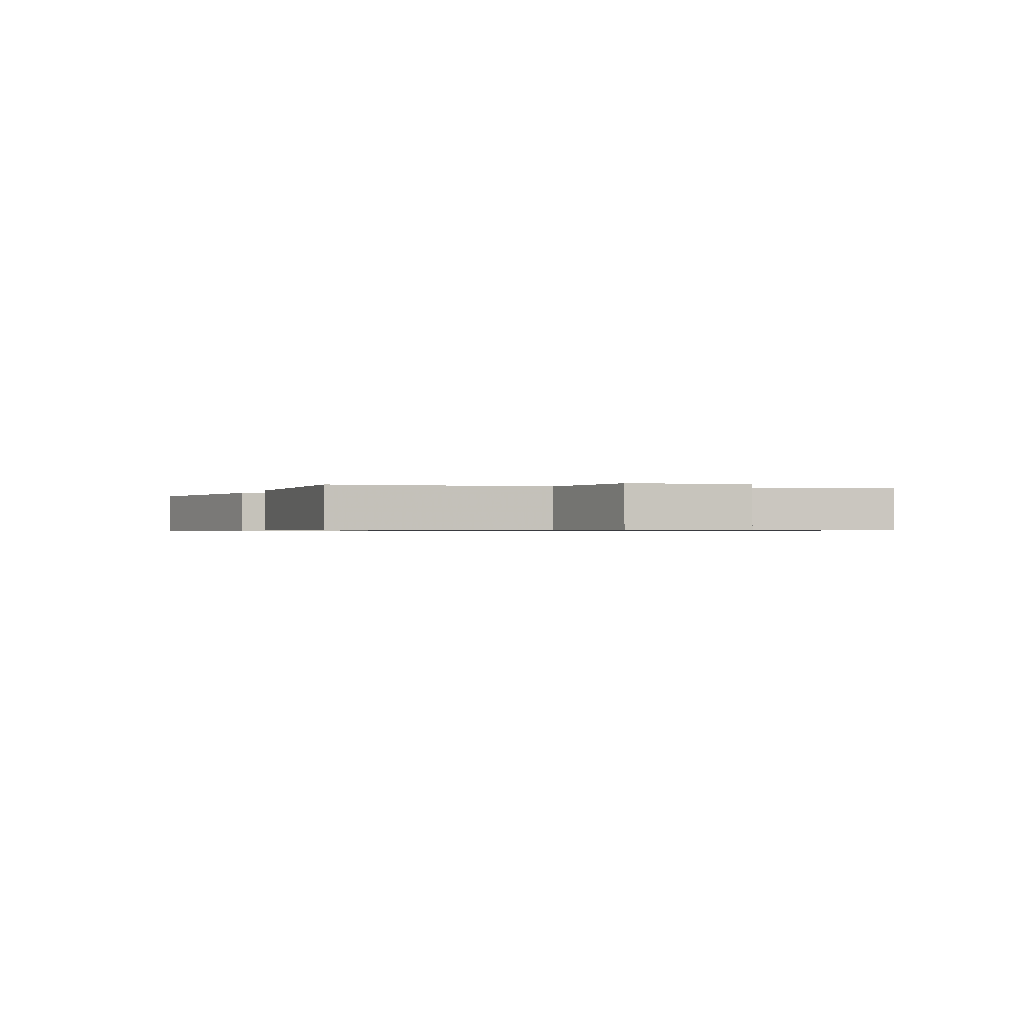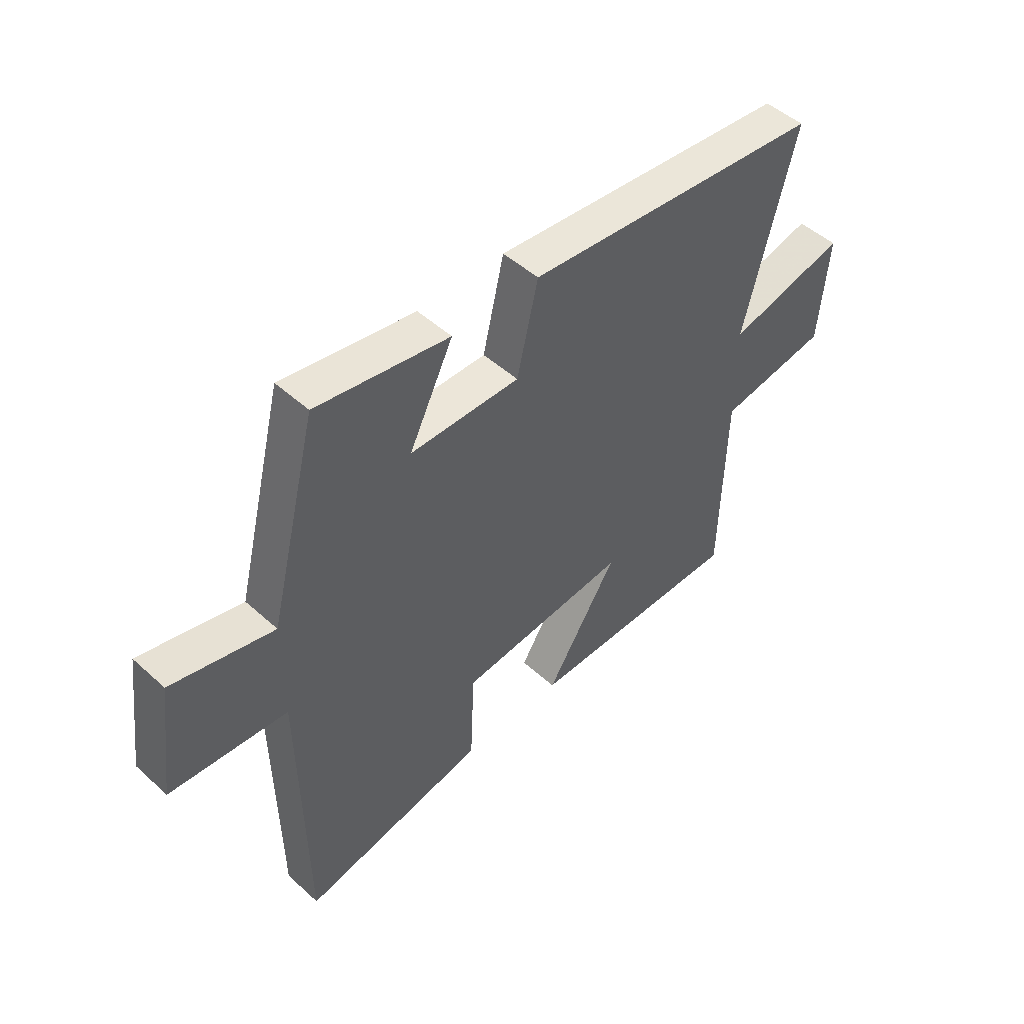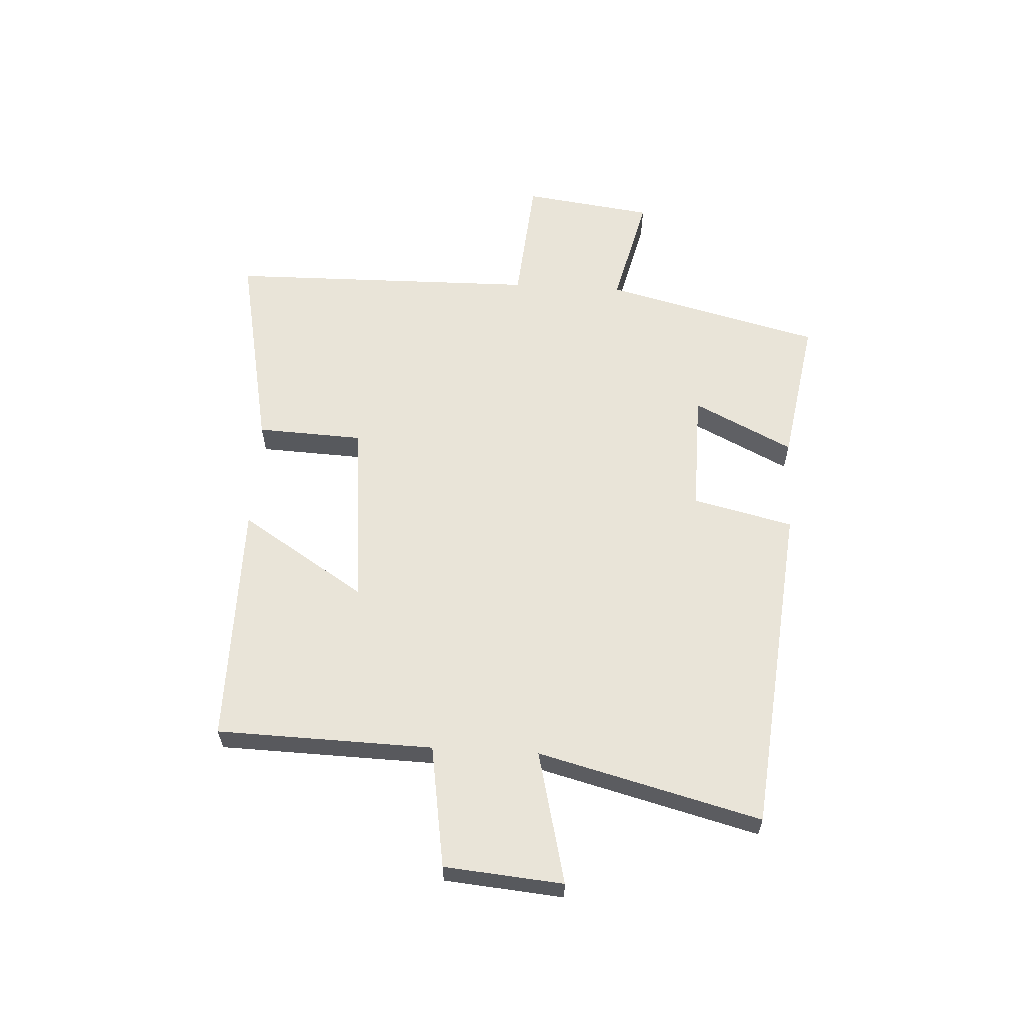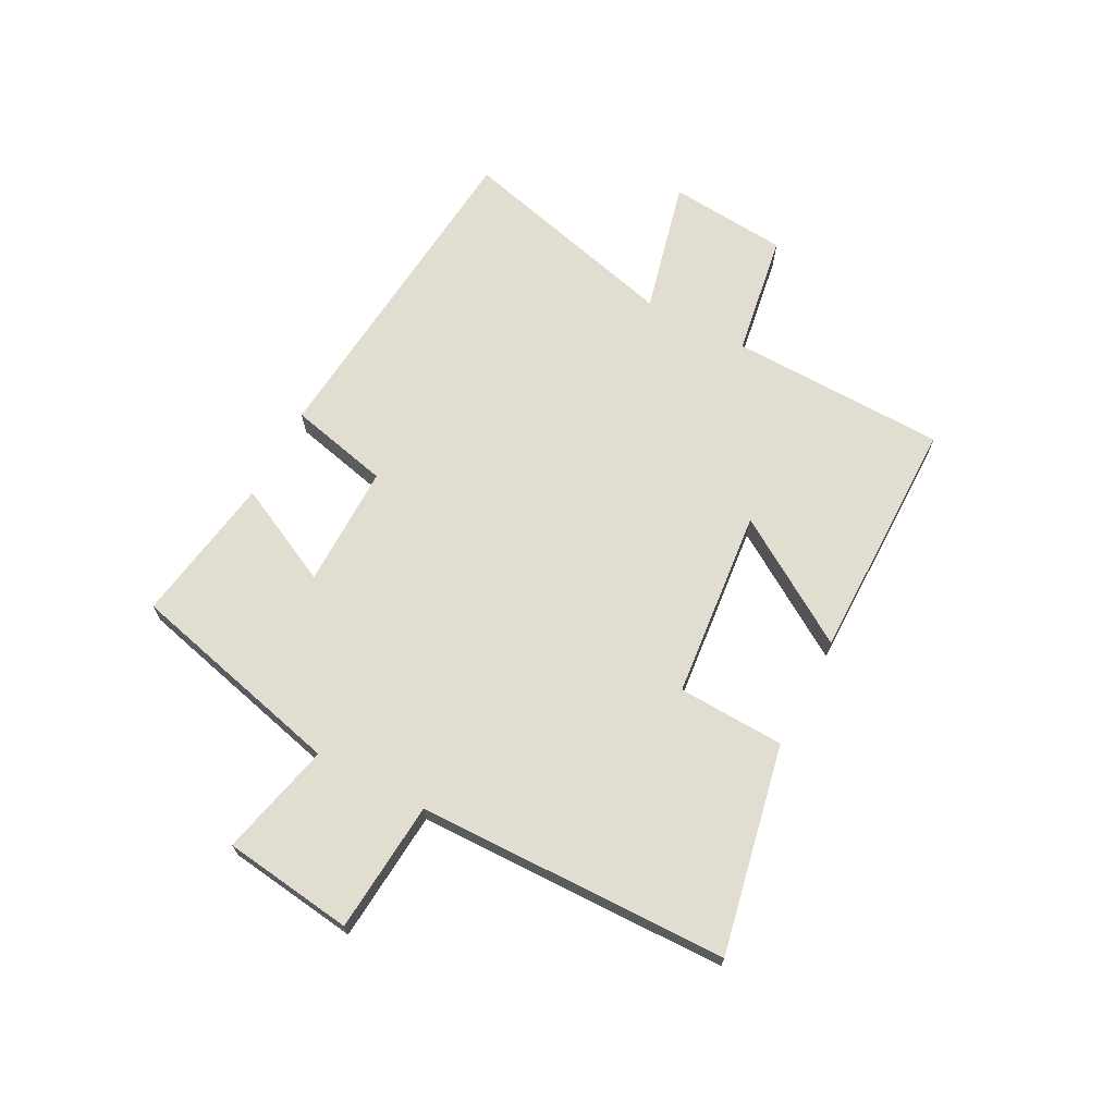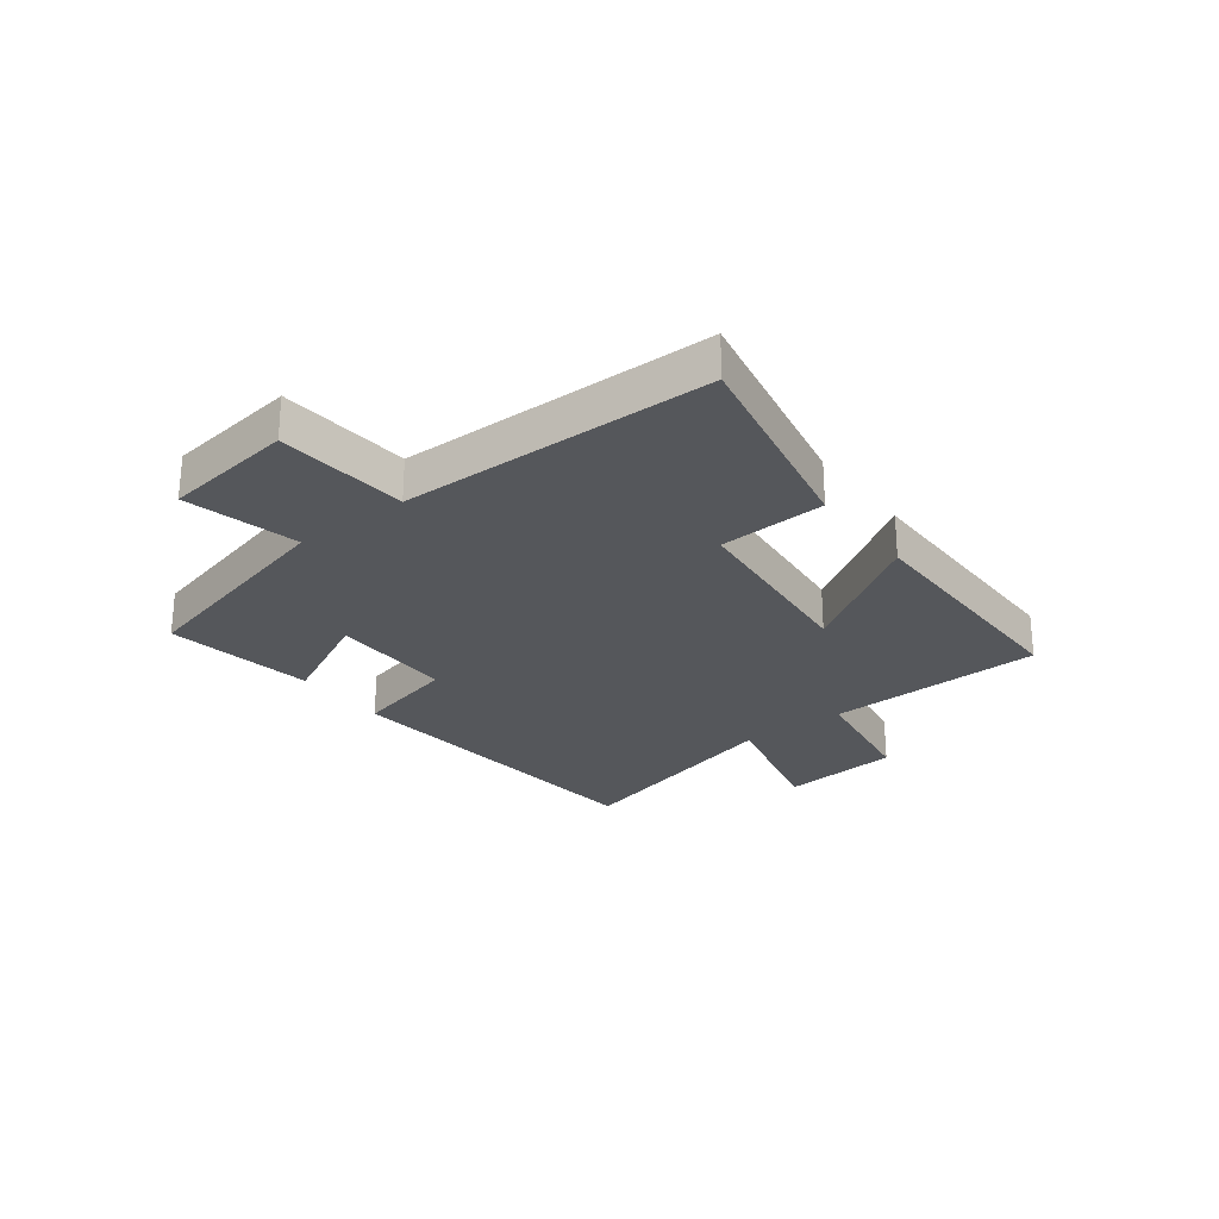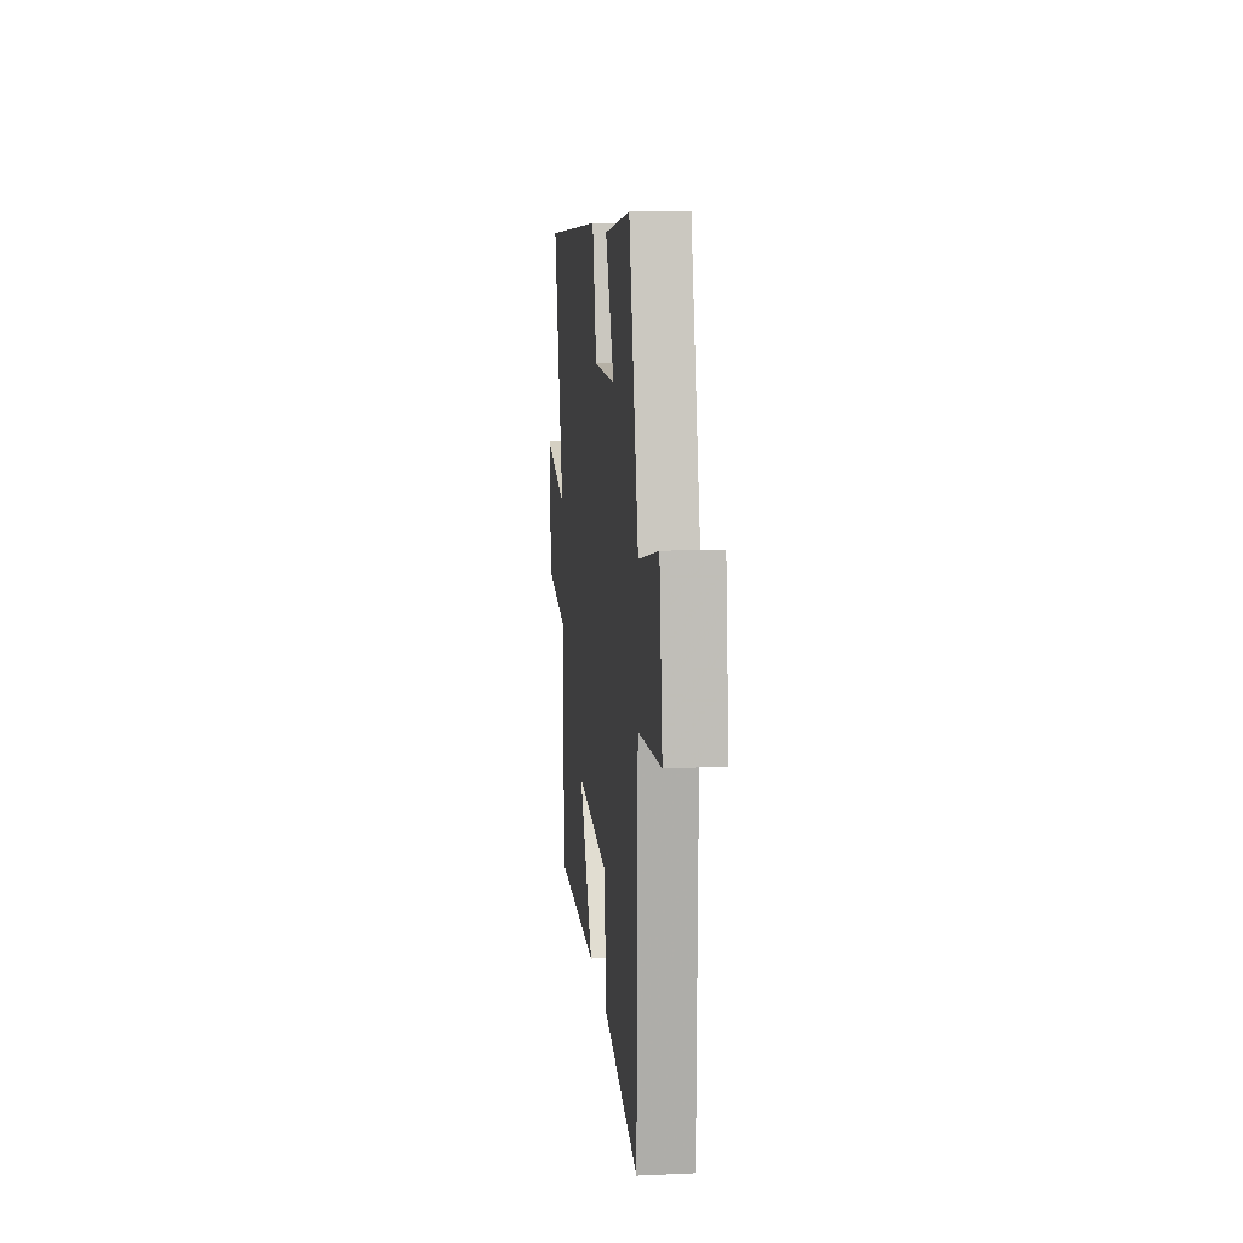
<metadata>
{"format":"obj","ext":"obj","renderer":"f3d","projection":"perspective","resolution":1024,"background":"white","views":[{"elev":-0.7,"azim":-109.8,"up":"+Y"},{"elev":48.7,"azim":135.2,"up":"+Z"},{"elev":60.1,"azim":-86.7,"up":"+Y"},{"elev":68.6,"azim":117.7,"up":"+Y"},{"elev":-26.5,"azim":127.4,"up":"+Y"},{"elev":12.3,"azim":83.9,"up":"+Z"}]}
</metadata>
<code>
v 0.491 0.07 -0.573
v 0.131 0.07 -0.5
v 0.123 0.07 -0.315
v -0.205 0.07 -0.283
v -0.067 0.07 -0.5
v -0.491 0.07 -0.5
v -0.5 0.07 -0.125
v -0.713 0.07 -0.091
v -0.731 0.07 0.115
v -0.5 0.07 0.059
v -0.599 0.07 0.445
v -0.019 0.07 0.5
v 0.022 0.07 0.326
v 0.234 0.07 0.328
v 0.149 0.07 0.5
v 0.406 0.07 0.542
v 0.5 0.07 0.165
v 0.697 0.07 0.212
v 0.727 0.07 -0.014
v 0.5 0.07 -0.033
v 0.491 0 -0.573
v 0.131 0 -0.5
v 0.123 0 -0.315
v -0.205 0 -0.283
v -0.067 0 -0.5
v -0.491 0 -0.5
v -0.5 0 -0.125
v -0.713 0 -0.091
v -0.731 0 0.115
v -0.5 0 0.059
v -0.599 0 0.445
v -0.019 0 0.5
v 0.022 0 0.326
v 0.234 0 0.328
v 0.149 0 0.5
v 0.406 0 0.542
v 0.5 0 0.165
v 0.697 0 0.212
v 0.727 0 -0.014
v 0.5 0 -0.033
f 17 18 19 20
f 16 17 20
f 15 16 20
f 14 15 20
f 13 14 20 1
f 10 11 12 13
f 7 8 9 10
f 6 7 10
f 5 6 10
f 4 5 10
f 3 4 10 13
f 1 2 3
f 1 3 13
f 40 39 38 37
f 40 37 36
f 40 36 35
f 40 35 34
f 21 40 34 33
f 33 32 31 30
f 30 29 28 27
f 30 27 26
f 30 26 25
f 30 25 24
f 33 30 24 23
f 23 22 21
f 33 23 21
f 1 21 22 2
f 2 22 23 3
f 3 23 24 4
f 4 24 25 5
f 5 25 26 6
f 6 26 27 7
f 7 27 28 8
f 8 28 29 9
f 9 29 30 10
f 10 30 31 11
f 11 31 32 12
f 12 32 33 13
f 13 33 34 14
f 14 34 35 15
f 15 35 36 16
f 16 36 37 17
f 17 37 38 18
f 18 38 39 19
f 19 39 40 20
f 20 40 21 1

</code>
